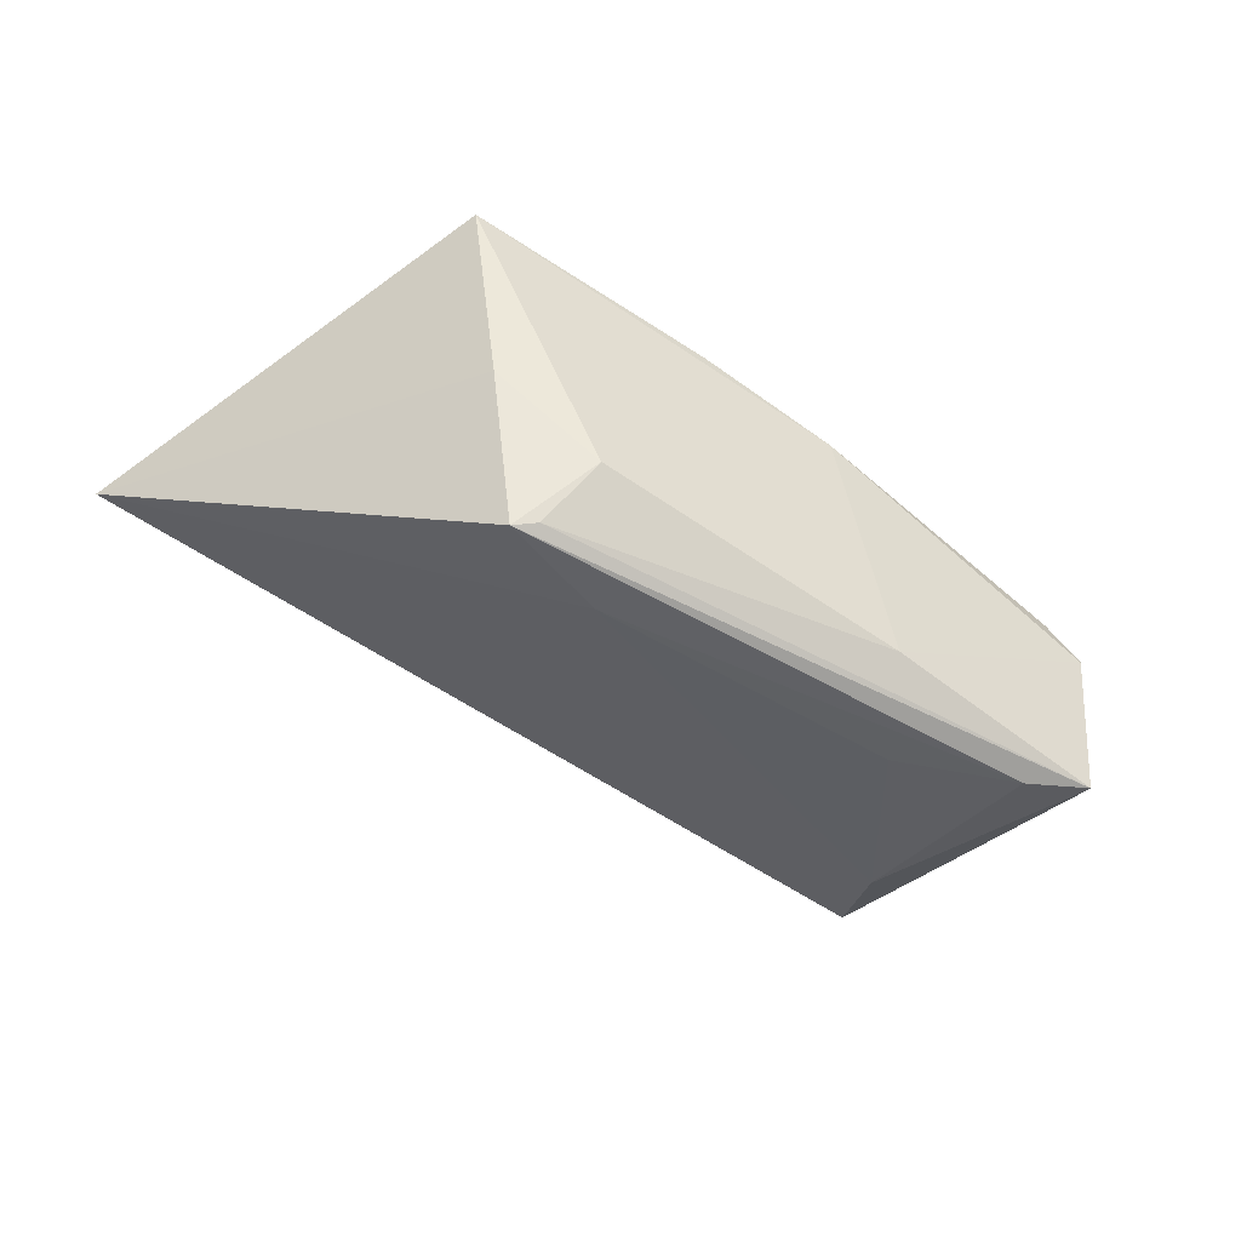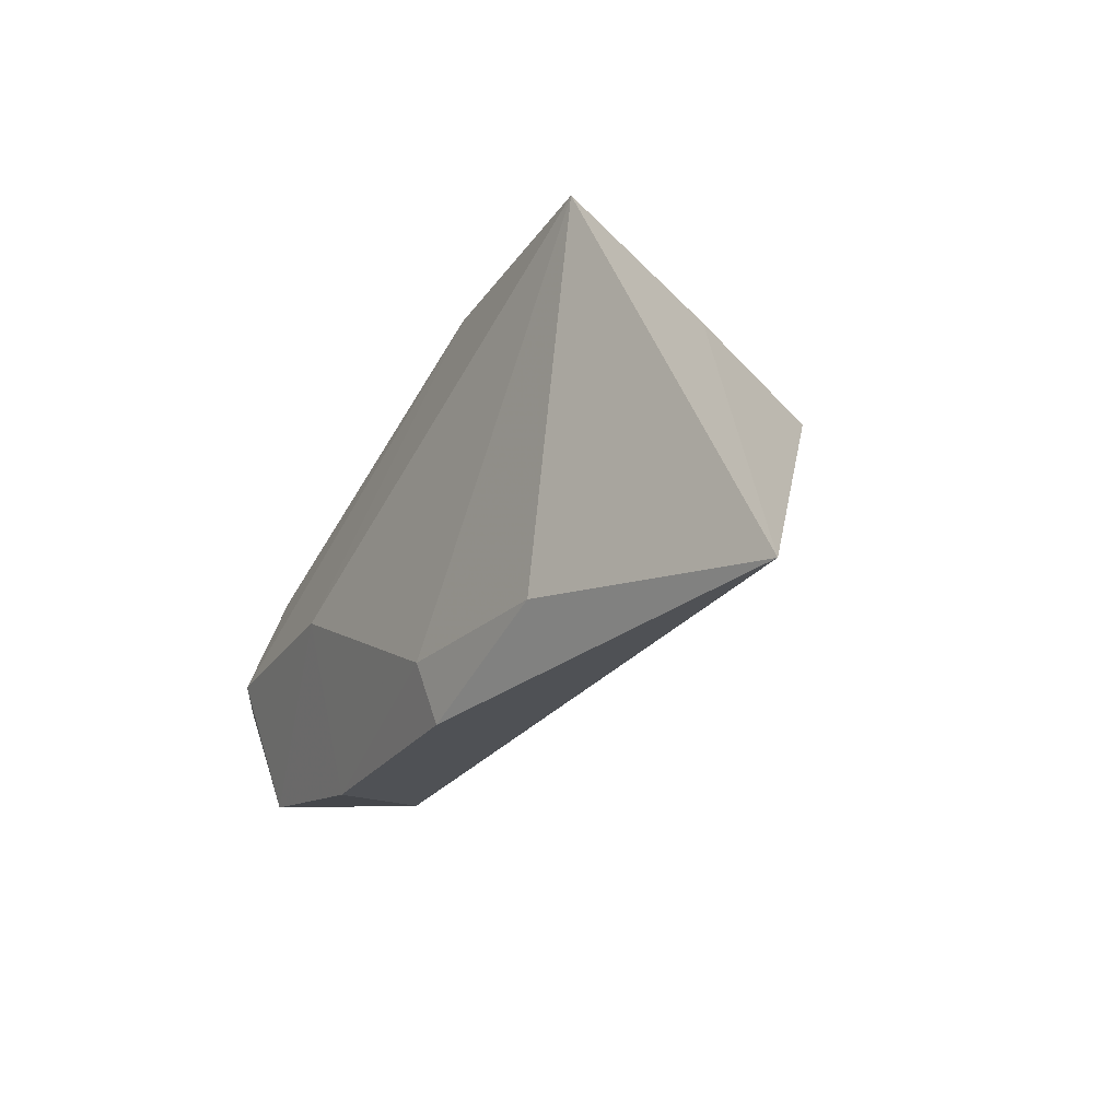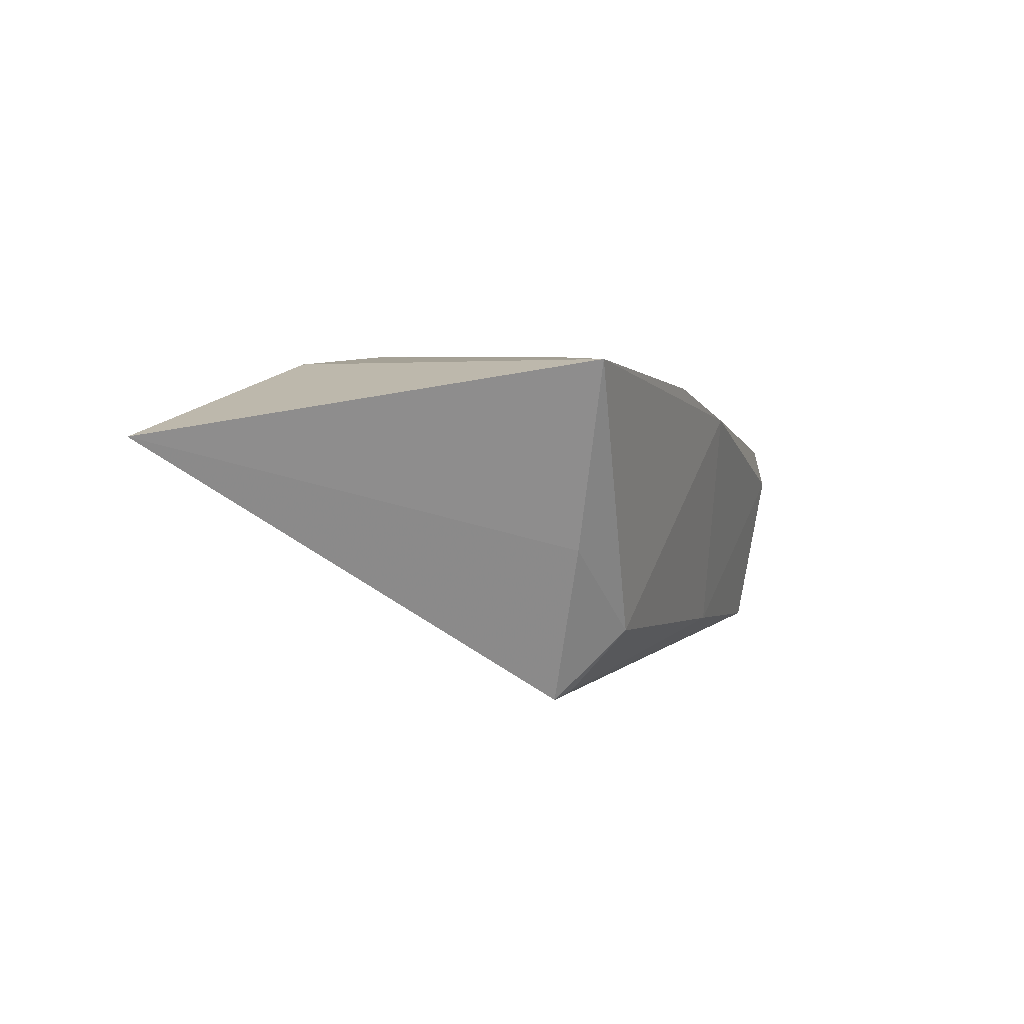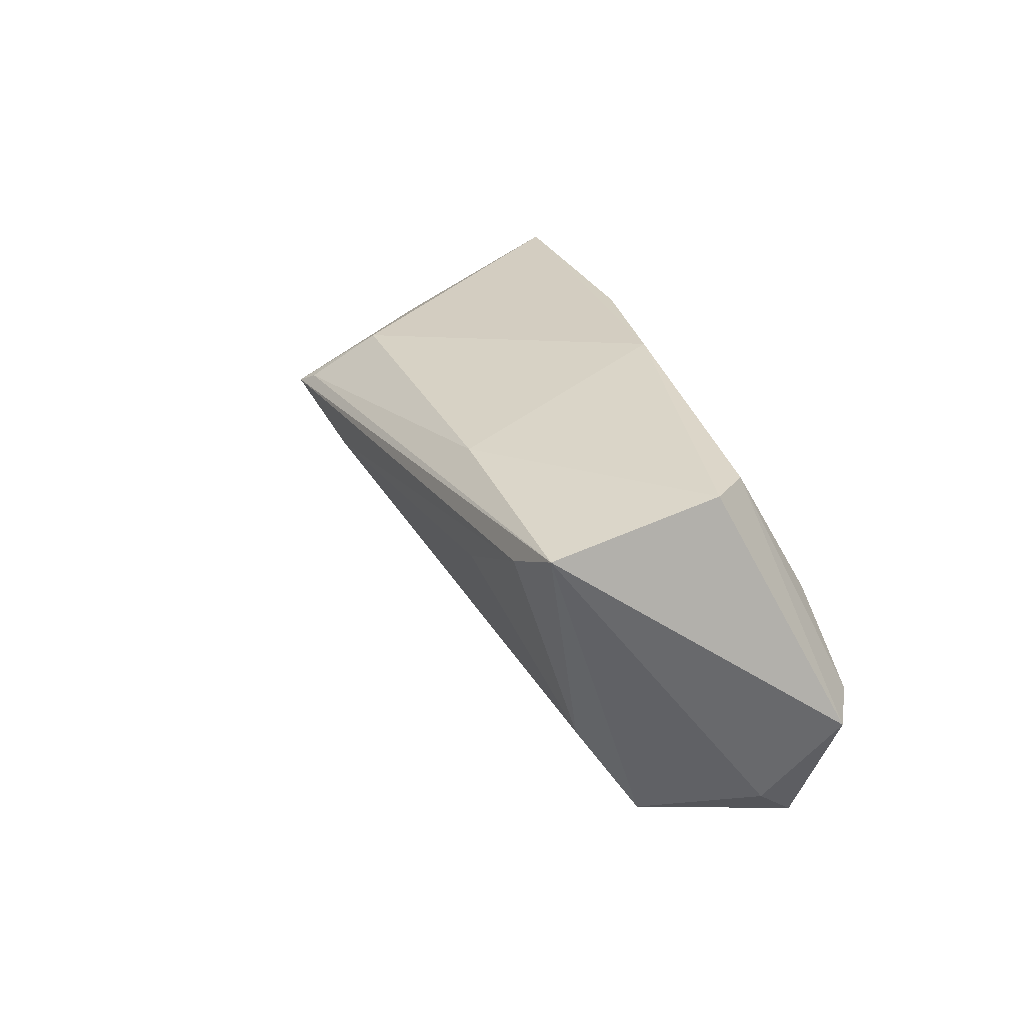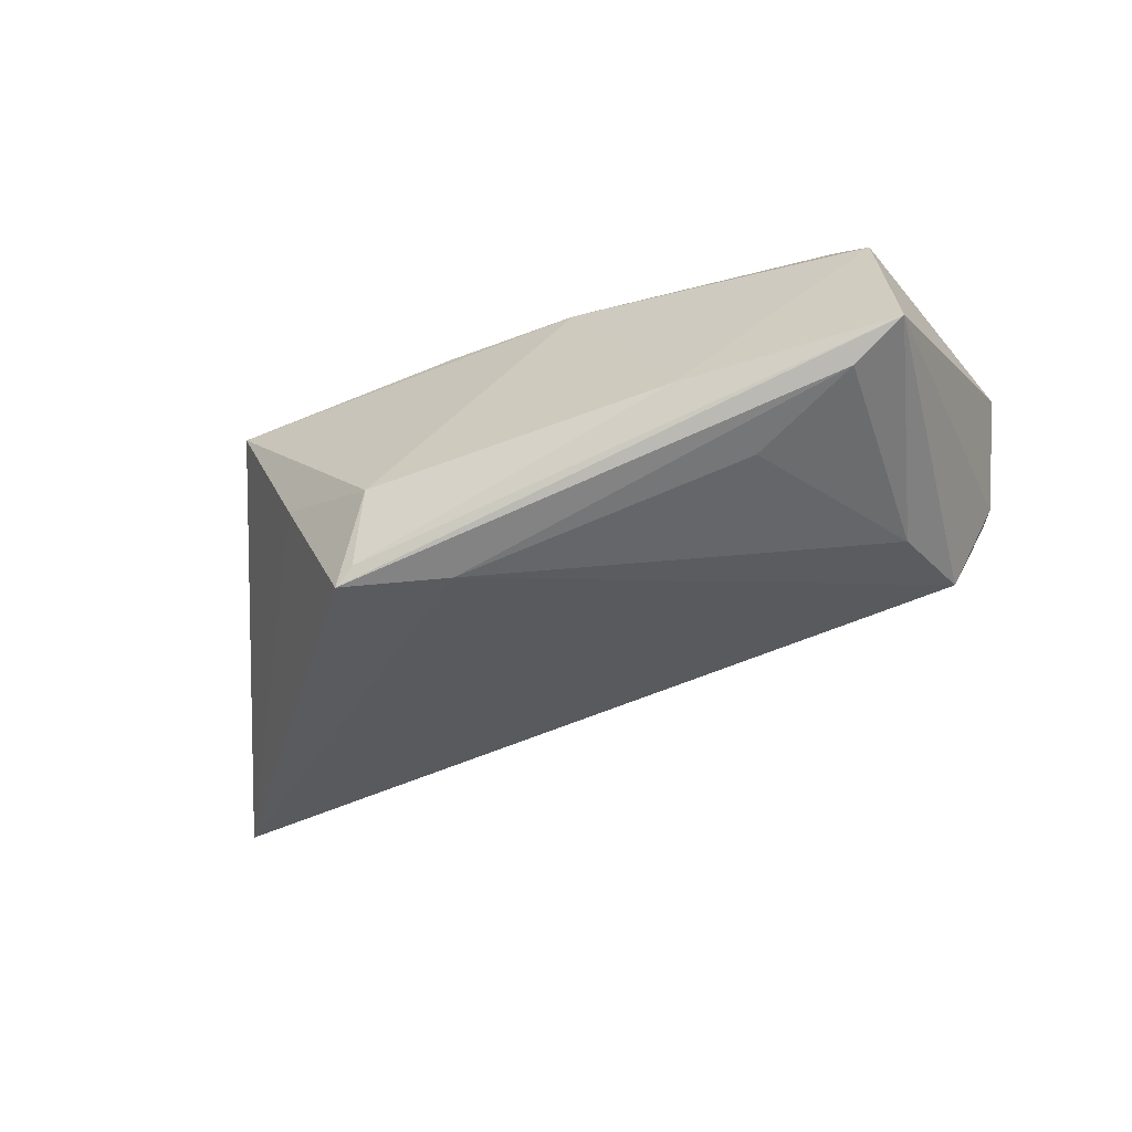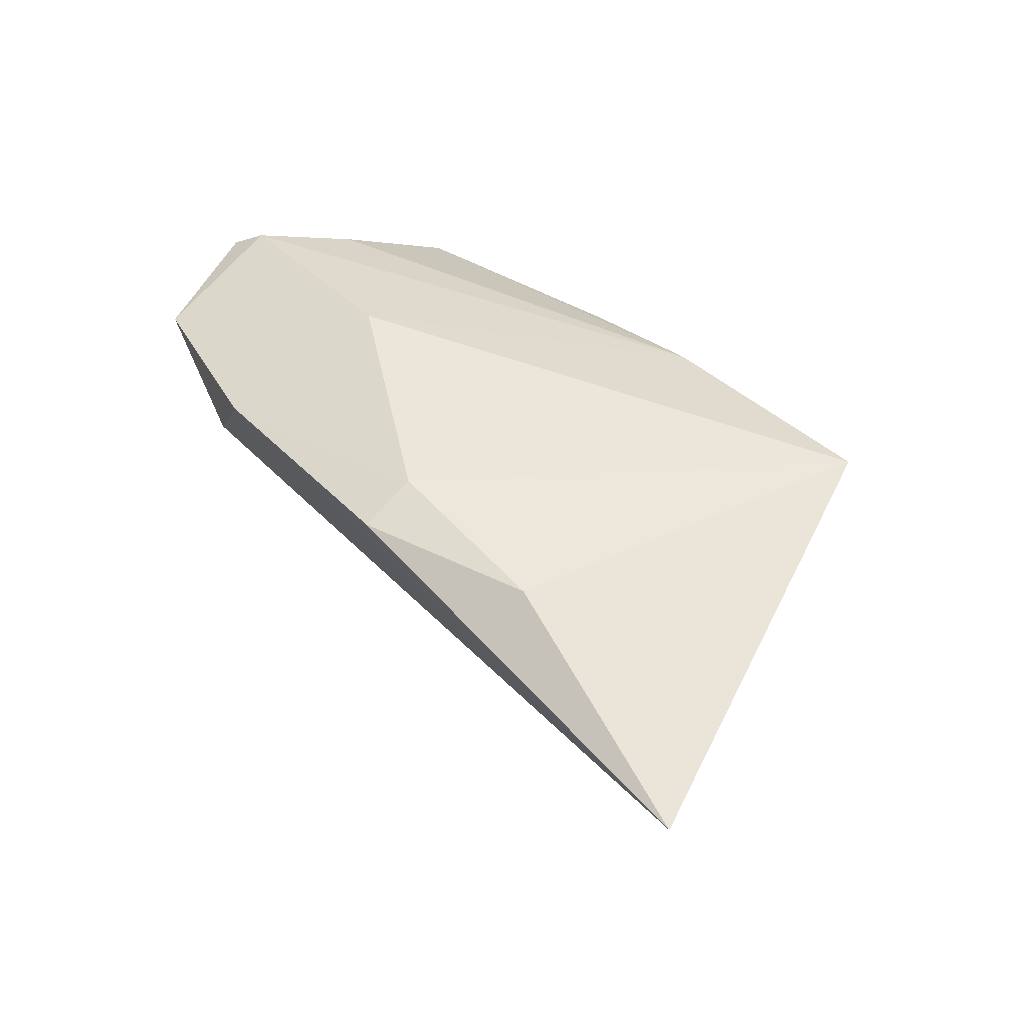
<metadata>
{"format":"obj","ext":"obj","renderer":"f3d","projection":"perspective","resolution":1024,"background":"white","views":[{"elev":-58.1,"azim":148.6,"up":"+Z"},{"elev":-23.6,"azim":57.0,"up":"+Y"},{"elev":5.0,"azim":112.8,"up":"+Z"},{"elev":25.2,"azim":-116.3,"up":"+Y"},{"elev":-70.1,"azim":-156.6,"up":"+Z"},{"elev":47.8,"azim":51.0,"up":"+Z"}]}
</metadata>
<code>
v -0.03764 0.01439 -0.02521
v -0.03612 -0.01192 -0.01589
v -0.05392 -0.008238 0.01074
v -0.04663 -0.02406 0.009041
v -0.01738 0.01971 -0.02128
v -0.007296 0.02516 0.008976
v -0.04816 -0.01974 0.00363
v 0.0317 -0.02141 0.01718
v 0.065 -0.02665 0.008865
v 0.008469 -0.02168 0.01806
v -0.04135 0.02085 0.002549
v 0.01042 0.02516 0.01387
v -0.02342 0.008427 -0.02393
v -0.04347 0.005475 0.01094
v 0.009337 -0.02925 0.01566
v -0.04507 0.01735 -0.02431
v -0.02316 -0.02862 0.01126
v -0.03981 -0.02253 -0.009105
v -0.04359 -0.02273 -0.0003926
v 0.02868 0.0137 -0.02624
v 0.04199 0.02514 0.01806
v -0.02068 -0.006876 0.01806
v 0.02587 0.01512 -0.02523
v -0.04961 -0.006183 0.01382
v -0.04539 0.02114 -0.002874
v 0.02208 0.02112 -0.01758
v 0.03489 0.01929 -0.005881
v 0.01544 0.008935 -0.02513
f 22 10 21
f 9 21 8
f 21 10 8
f 3 16 7
f 16 18 7
f 17 18 9
f 10 22 17
f 9 18 28
f 28 20 9
f 9 8 15
f 15 17 9
f 15 8 10
f 10 17 15
f 18 17 4
f 3 7 4
f 4 17 22
f 11 6 25
f 25 16 3
f 3 11 25
f 26 6 21
f 12 22 21
f 21 6 12
f 12 6 11
f 2 18 16
f 2 28 18
f 16 20 1
f 20 28 1
f 1 2 16
f 19 7 18
f 18 4 19
f 19 4 7
f 27 26 21
f 20 26 27
f 27 21 9
f 9 20 27
f 23 20 16
f 23 26 20
f 6 26 5
f 16 25 5
f 5 25 6
f 5 23 16
f 26 23 5
f 22 12 24
f 3 4 24
f 24 4 22
f 24 11 3
f 28 2 13
f 13 1 28
f 2 1 13
f 14 12 11
f 11 24 14
f 14 24 12

</code>
